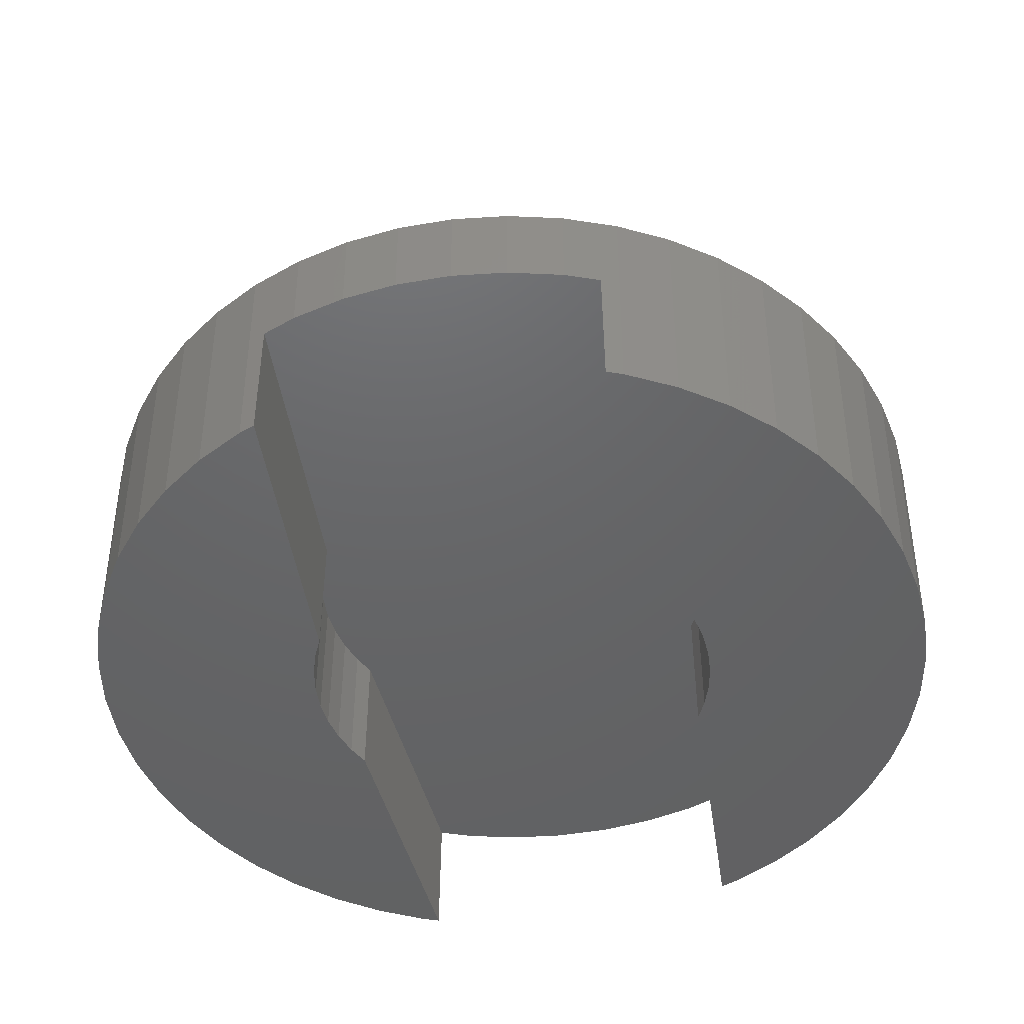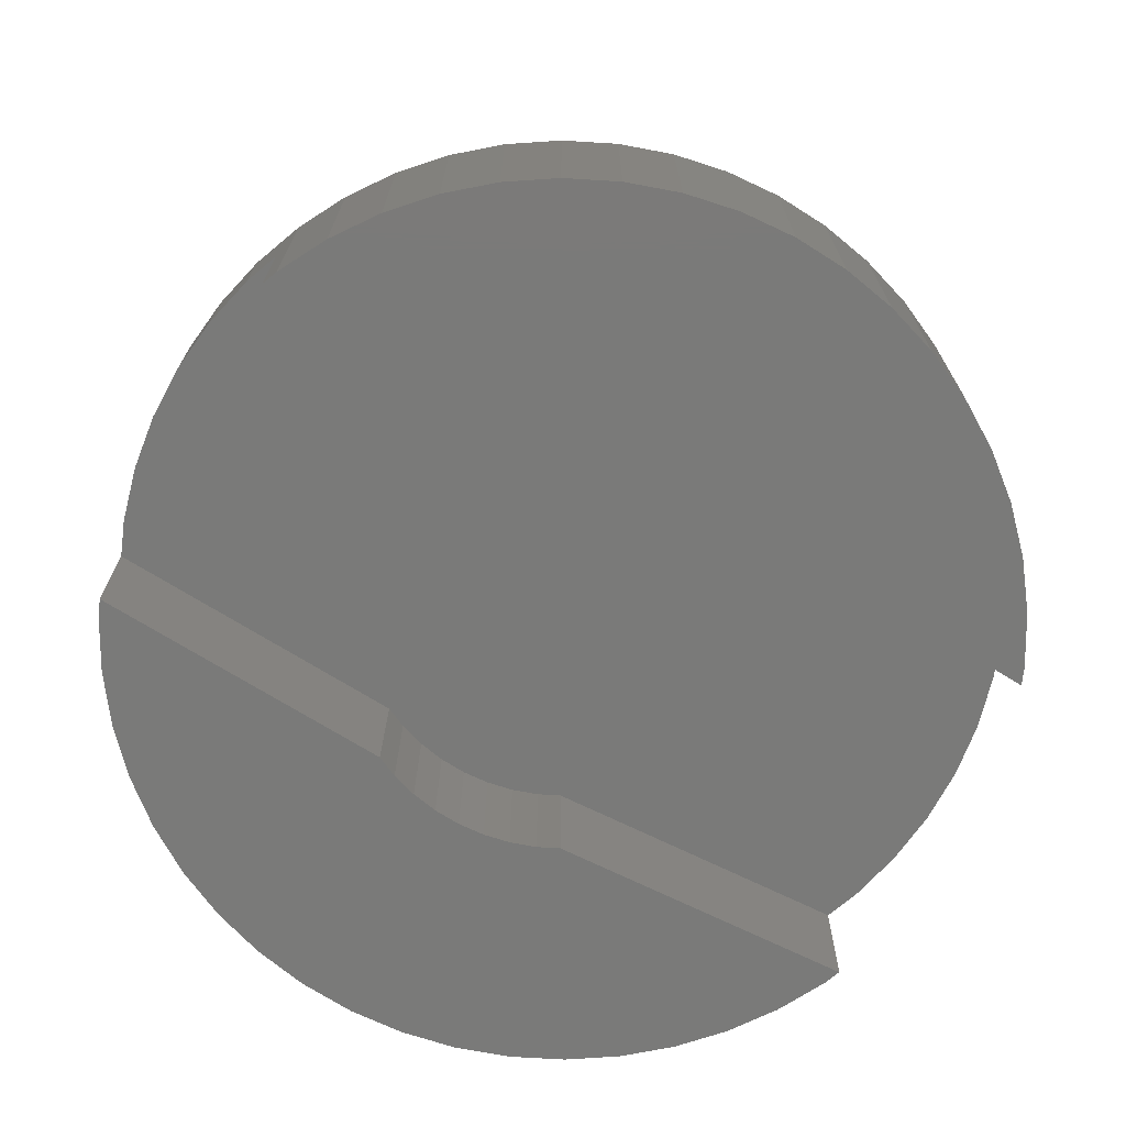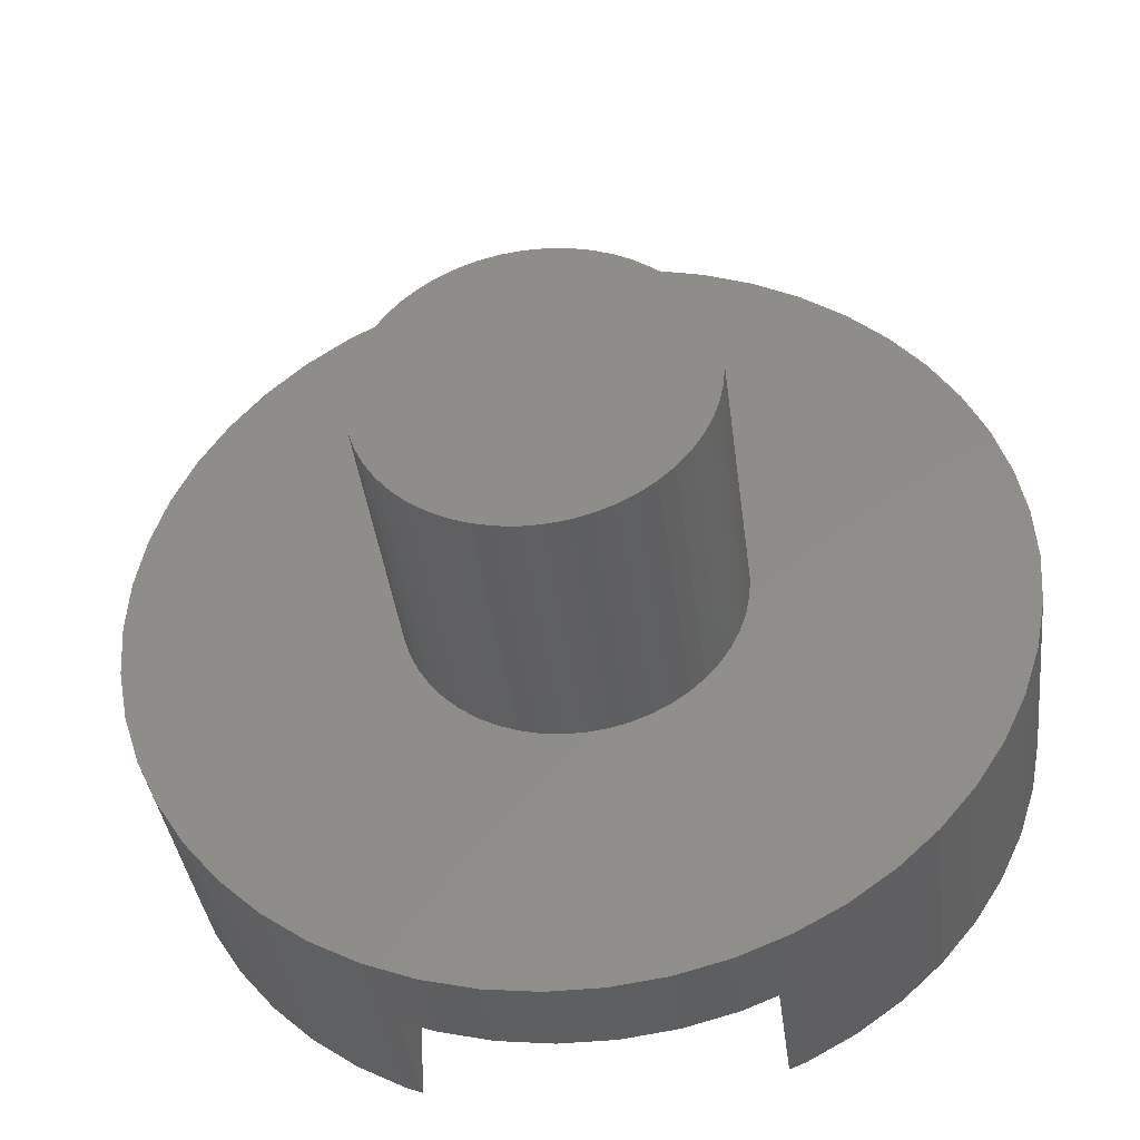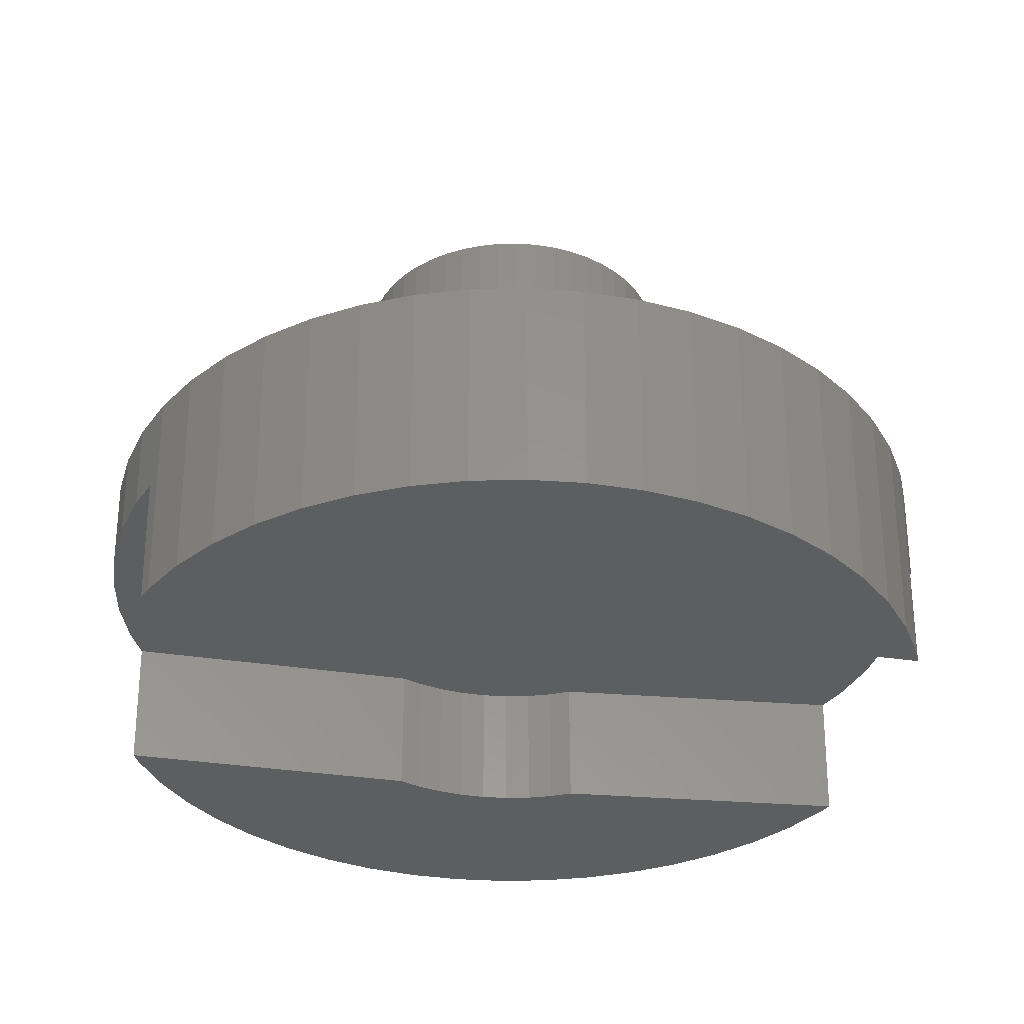
<metadata>
{"format":"stl","ext":"stl","renderer":"f3d","projection":"perspective","resolution":1024,"background":"white","views":[{"elev":-46.3,"azim":11.4,"up":"+Z"},{"elev":-73.1,"azim":61.4,"up":"+Z"},{"elev":-40.3,"azim":7.2,"up":"+Y"},{"elev":-33.9,"azim":80.9,"up":"+Z"}]}
</metadata>
<code>
# stl→obj: 260 verts, 516 faces
v 0.002789 0.00732 0.0024
v 0.002425 0.007464 0.0024
v 0.002435 0.007494 0.004
v 0.003037 0.00717 0
v 0.003036 0.007198 0.001289
v 0.003321 0.007058 0
v -0.004222 -0.006653 0.004
v -0.004972 -0.00601 0
v -0.004179 -0.006586 0
v -0.0008815 -0.007783 0.0024
v -0.001477 -0.00774 0.004
v -0.001471 -0.007709 0.0024
v -0.0004948 -0.007864 0.004
v 0.00788 0 0.004
v 0.0078 0 0
v 0.007818 0.0009876 0.004
v 0.007738 0.0009776 0
v 0.007327 -0.002901 0.004
v 0.007252 -0.002871 0
v 0.007632 -0.00196 0.004
v -0.003037 0.00717 0
v -0.003321 0.007058 0
v -0.003036 0.007198 0.001289
v -0.002425 0.007464 0.0024
v -0.002789 0.00732 0.0024
v -0.002435 0.007494 0.004
v -0.006835 0.003758 0
v -0.007252 0.002871 0
v -0.006905 0.003796 0.004
v 0.0004948 -0.007864 0.004
v 0.0004928 -0.007833 0.0024
v 0.0008815 -0.007783 0.0024
v -0.0004928 -0.007833 0.0024
v 0.006375 -0.004632 0.004
v 0.00631 -0.004585 0
v 0.006905 -0.003796 0.004
v -0.002789 -0.00732 0.0024
v -0.003355 -0.00713 0.004
v -0.003034 -0.007223 0.0024
v -0.003321 -0.007058 0
v -0.003036 -0.007198 0.001289
v -0.002435 -0.007494 0.004
v -0.002425 -0.007464 0.0024
v -0.003037 -0.00717 0
v 0.007818 -0.0009876 0.004
v 0.007738 -0.0009776 0
v -0.0004928 0.007833 0.0024
v -0.0008815 0.007783 0.0024
v -0.0004948 0.007864 0.004
v 0.001477 -0.00774 0.004
v 0.001471 -0.007709 0.0024
v -0.005023 -0.006072 0.004
v -0.005744 -0.005394 0.004
v -0.007818 -0.0009876 0.004
v -0.00788 0 0.004
v -0.0078 0 0
v 0.004972 0.00601 0
v 0.004222 0.006653 0.004
v 0.005023 0.006072 0.004
v 0.003355 0.00713 0.004
v 0.003034 0.007223 0.0024
v -0.006375 -0.004632 0.004
v -0.005686 -0.005339 0
v 0.007555 -0.00194 0
v -0.006905 -0.003796 0.004
v -0.007252 -0.002871 0
v -0.006835 -0.003758 0
v 0.0004928 0.007833 0.0024
v 0.0004948 0.007864 0.004
v 0.00185 -0.007612 0.0024
v 0.005744 0.005394 0.004
v -0.00631 0.004585 0
v -0.006375 0.004632 0.004
v 0.00631 0.004585 0
v 0.005686 0.005339 0
v 0.006375 0.004632 0.004
v 0.005686 -0.005339 0
v 0.004222 -0.006653 0.004
v 0.004179 -0.006586 0
v 0.004972 -0.00601 0
v -0.007738 0.0009776 0
v -0.007818 0.0009876 0.004
v -0.007632 0.00196 0.004
v -0.00631 -0.004585 0
v 0.006835 -0.003758 0
v 0.002435 -0.007494 0.004
v 0.002425 -0.007464 0.0024
v -0.007632 -0.00196 0.004
v -0.007738 -0.0009776 0
v -0.00185 -0.007612 0.0024
v -0.004222 0.006653 0.004
v -0.003355 0.00713 0.004
v 0.005744 -0.005394 0.004
v -0.007555 -0.00194 0
v 0.002789 -0.00732 0.0024
v 0.003355 -0.00713 0.004
v 0.003034 -0.007223 0.0024
v 0.003321 -0.007058 0
v 0.003036 -0.007198 0.001289
v 0.00185 0.007612 0.0024
v 0.001471 0.007709 0.0024
v 0.001477 0.00774 0.004
v -0.001477 0.00774 0.004
v -0.001471 0.007709 0.0024
v -0.004972 0.00601 0
v -0.005744 0.005394 0.004
v -0.005023 0.006072 0.004
v 0.005023 -0.006072 0.004
v -0.007555 0.00194 0
v -0.005686 0.005339 0
v 0.003037 -0.00717 0
v -0.00185 0.007612 0.0024
v 0.006905 0.003796 0.004
v -0.007327 0.002901 0.004
v 0.007632 0.00196 0.004
v -0.007327 -0.002901 0.004
v 0.007252 0.002871 0
v 0.006835 0.003758 0
v 0.007327 0.002901 0.004
v -0.003034 0.007223 0.0024
v -0.003311 -0.001753 0
v -0.003311 0.001753 0
v -0.003487 0.00138 0
v -0.003632 0.0009326 0
v -0.00372 0.00047 0
v -0.00375 0 0
v -0.004179 0.006586 0
v -0.003487 -0.00138 0
v -0.003632 -0.0009326 0
v -0.00372 -0.00047 0
v 0.00375 0 0
v 0.00372 -0.00047 0
v 0.003632 -0.0009326 0
v 0.00372 0.00047 0
v 0.003311 -0.001753 0
v 0.007555 0.00194 0
v 0.003632 0.0009326 0
v 0.003487 0.00138 0
v 0.003311 0.001753 0
v 0.003487 -0.00138 0
v 0.004179 0.006586 0
v 0.003 0 0.004
v 0.002976 0.000376 0.004
v 0.002906 0.0007461 0.004
v 0.002976 -0.000376 0.004
v 0.002789 0.001104 0.004
v 0.002629 0.001445 0.004
v 0.002906 -0.0007461 0.004
v 0.002427 0.001763 0.004
v 0.002187 0.002054 0.004
v 0.002789 -0.001104 0.004
v 0.001912 0.002312 0.004
v 0.001607 0.002533 0.004
v 0.002629 -0.001445 0.004
v 0.001277 0.002714 0.004
v 0.0009271 0.002853 0.004
v 0.0005621 0.002947 0.004
v 0.0001884 0.002994 0.004
v -0.0001884 0.002994 0.004
v -0.0005621 0.002947 0.004
v -0.0009271 0.002853 0.004
v -0.001277 0.002714 0.004
v -0.001607 0.002533 0.004
v -0.001912 0.002312 0.004
v -0.002187 0.002054 0.004
v -0.002427 0.001763 0.004
v -0.002629 0.001445 0.004
v 0.002427 -0.001763 0.004
v 0.002187 -0.002054 0.004
v 0.001912 -0.002312 0.004
v 0.001607 -0.002533 0.004
v 0.001277 -0.002714 0.004
v 0.0009271 -0.002853 0.004
v 0.0005621 -0.002947 0.004
v 0.0001884 -0.002994 0.004
v -0.0001884 -0.002994 0.004
v -0.0005621 -0.002947 0.004
v -0.0009271 -0.002853 0.004
v -0.001277 -0.002714 0.004
v -0.001607 -0.002533 0.004
v -0.001912 -0.002312 0.004
v -0.002187 -0.002054 0.004
v -0.002427 -0.001763 0.004
v -0.002629 -0.001445 0.004
v -0.002789 -0.001104 0.004
v -0.002906 -0.0007461 0.004
v -0.002976 -0.000376 0.004
v -0.003 0 0.004
v -0.002789 0.001104 0.004
v -0.002906 0.0007461 0.004
v -0.002976 0.000376 0.004
v 0.0008815 0.007783 0.0024
v 0.002976 0.000376 0.0092
v 0.002906 0.0007461 0.0092
v 0.003 0 0.0092
v -0.002187 0.002054 0.0092
v -0.002427 0.001763 0.0092
v 0.001912 0.002312 0.0092
v 0.002187 0.002054 0.0092
v -0.0001884 -0.002994 0.0092
v -0.0005621 -0.002947 0.0092
v -0.001607 -0.002533 0.0092
v -0.001912 -0.002312 0.0092
v 0.001277 -0.002714 0.0092
v 0.0009271 -0.002853 0.0092
v 0.002629 -0.001445 0.0092
v 0.002789 -0.001104 0.0092
v 0.0005621 0.002947 0.0092
v 0.0009271 0.002853 0.0092
v 0.001912 -0.002312 0.0092
v 0.001607 -0.002533 0.0092
v -0.002906 0.0007461 0.0092
v -0.002976 0.000376 0.0092
v -0.002187 -0.002054 0.0092
v 0.001277 0.002714 0.0092
v 0.001607 0.002533 0.0092
v -0.001607 0.002533 0.0092
v -0.001277 0.002714 0.0092
v 0.002789 0.001104 0.0092
v 0.002629 0.001445 0.0092
v 0.002976 -0.000376 0.0092
v -0.003 0 0.0092
v 0.0005621 -0.002947 0.0092
v 0.0001884 -0.002994 0.0092
v -0.002789 0.001104 0.0092
v 0.002427 0.001763 0.0092
v 0.002906 -0.0007461 0.0092
v -0.001912 0.002312 0.0092
v -0.0009271 -0.002853 0.0092
v 0.0001884 0.002994 0.0092
v -0.002976 -0.000376 0.0092
v -0.002906 -0.0007461 0.0092
v -0.0009271 0.002853 0.0092
v -0.002629 0.001445 0.0092
v 0.002187 -0.002054 0.0092
v 0.002427 -0.001763 0.0092
v -0.0001884 0.002994 0.0092
v -0.0005621 0.002947 0.0092
v -0.001277 -0.002714 0.0092
v -0.002427 -0.001763 0.0092
v -0.002629 -0.001445 0.0092
v -0.002789 -0.001104 0.0092
v 0.003632 0.0009326 0.0024
v 0.00372 0.00047 0.0024
v 0.00375 0 0.0024
v 0.003311 0.001753 0.0024
v 0.003487 0.00138 0.0024
v 0.00372 -0.00047 0.0024
v 0.003632 -0.0009326 0.0024
v 0.003487 -0.00138 0.0024
v -0.00372 0.00047 0.0024
v -0.003632 0.0009326 0.0024
v -0.003311 -0.001753 0.0024
v -0.003487 -0.00138 0.0024
v -0.003487 0.00138 0.0024
v -0.00375 0 0.0024
v 0.003311 -0.001753 0.0024
v -0.003311 0.001753 0.0024
v -0.003632 -0.0009326 0.0024
v -0.00372 -0.00047 0.0024
f 1 2 3
f 4 5 6
f 7 8 9
f 10 11 12
f 11 10 13
f 14 15 16
f 15 17 16
f 18 19 20
f 21 22 23
f 24 25 26
f 27 28 29
f 30 31 32
f 33 30 13
f 30 33 31
f 34 35 36
f 18 36 19
f 37 38 39
f 40 39 38
f 39 40 41
f 38 37 42
f 13 10 33
f 42 37 43
f 41 40 44
f 45 46 15
f 47 48 49
f 45 15 14
f 32 50 30
f 50 32 51
f 52 53 8
f 54 55 56
f 57 58 59
f 7 52 8
f 1 60 61
f 6 61 60
f 61 6 5
f 60 1 3
f 53 62 63
f 20 19 64
f 65 66 67
f 68 49 69
f 49 68 47
f 50 51 70
f 45 20 46
f 71 57 59
f 72 29 73
f 74 75 76
f 34 77 35
f 78 79 80
f 81 82 83
f 84 65 67
f 20 64 46
f 36 85 19
f 70 86 50
f 86 70 87
f 88 54 89
f 90 42 43
f 42 90 11
f 22 91 92
f 27 29 72
f 93 77 34
f 88 89 94
f 95 96 86
f 97 96 95
f 98 97 99
f 97 98 96
f 66 88 94
f 100 101 102
f 48 103 49
f 103 48 104
f 105 106 107
f 96 98 78
f 63 62 84
f 89 54 56
f 58 6 60
f 8 53 63
f 78 98 79
f 38 7 40
f 108 78 80
f 109 81 83
f 36 35 85
f 110 106 105
f 108 80 93
f 93 80 77
f 110 73 106
f 86 87 95
f 98 99 111
f 112 26 103
f 26 112 24
f 56 55 82
f 113 74 76
f 28 83 114
f 72 73 110
f 17 115 16
f 11 90 12
f 65 116 66
f 116 88 66
f 62 65 84
f 40 7 9
f 117 118 113
f 117 113 119
f 28 114 29
f 56 82 81
f 118 74 113
f 25 92 26
f 120 92 25
f 22 120 23
f 120 22 92
f 115 117 119
f 109 83 28
f 104 112 103
f 40 121 44
f 9 121 40
f 8 121 9
f 63 121 8
f 84 121 63
f 67 121 84
f 122 22 21
f 28 122 123
f 28 123 124
f 109 124 125
f 81 125 126
f 66 121 67
f 122 127 22
f 121 66 128
f 122 105 127
f 128 66 129
f 122 110 105
f 94 129 66
f 122 72 110
f 129 94 130
f 122 27 72
f 89 130 94
f 122 28 27
f 130 89 126
f 124 109 28
f 56 126 89
f 125 81 109
f 126 56 81
f 131 15 46
f 132 46 64
f 15 131 17
f 133 64 19
f 134 17 131
f 135 19 85
f 17 134 136
f 135 85 35
f 137 136 134
f 135 35 77
f 136 137 117
f 135 77 80
f 138 117 137
f 135 80 79
f 139 117 138
f 117 139 118
f 46 132 131
f 64 133 132
f 19 140 133
f 135 79 98
f 19 135 140
f 135 98 111
f 118 139 74
f 74 139 75
f 75 139 57
f 57 139 141
f 141 139 6
f 6 139 4
f 76 75 71
f 100 3 2
f 3 100 102
f 105 107 91
f 142 14 16
f 143 16 115
f 14 142 45
f 144 115 119
f 145 45 142
f 146 119 113
f 45 145 20
f 147 113 76
f 148 20 145
f 149 76 71
f 20 148 18
f 150 71 59
f 151 18 148
f 152 59 58
f 18 151 36
f 153 58 60
f 154 36 151
f 36 154 34
f 16 143 142
f 115 144 143
f 119 146 144
f 113 147 146
f 155 60 3
f 76 149 147
f 71 150 149
f 59 152 150
f 58 153 152
f 156 3 102
f 60 155 153
f 3 156 155
f 102 157 156
f 69 157 102
f 69 158 157
f 69 159 158
f 49 159 69
f 49 160 159
f 103 160 49
f 160 103 161
f 26 161 103
f 161 26 162
f 92 162 26
f 162 92 163
f 91 163 92
f 163 91 164
f 107 164 91
f 164 107 165
f 106 165 107
f 165 106 166
f 166 73 167
f 73 166 106
f 168 34 154
f 34 168 93
f 169 93 168
f 93 169 108
f 170 108 169
f 108 170 78
f 171 78 170
f 78 171 96
f 172 96 171
f 96 172 86
f 173 86 172
f 86 173 50
f 174 50 173
f 174 30 50
f 175 30 174
f 176 30 175
f 176 13 30
f 177 13 176
f 11 177 178
f 42 178 179
f 177 11 13
f 38 179 180
f 7 180 181
f 52 181 182
f 53 182 183
f 178 42 11
f 62 183 184
f 65 184 185
f 116 185 186
f 88 186 187
f 179 38 42
f 54 187 188
f 29 167 73
f 167 29 189
f 180 7 38
f 114 189 29
f 181 52 7
f 189 114 190
f 182 53 52
f 83 190 114
f 183 62 53
f 190 83 191
f 184 65 62
f 82 191 83
f 185 116 65
f 191 82 188
f 186 88 116
f 55 188 82
f 187 54 88
f 188 55 54
f 141 6 58
f 192 102 101
f 102 192 69
f 192 68 69
f 127 105 91
f 127 91 22
f 57 141 58
f 136 117 115
f 17 136 115
f 75 57 71
f 193 144 194
f 144 193 143
f 195 143 193
f 143 195 142
f 166 196 165
f 196 166 197
f 150 198 199
f 198 150 152
f 177 200 201
f 200 177 176
f 181 202 203
f 202 181 180
f 173 204 205
f 204 173 172
f 206 151 207
f 151 206 154
f 156 208 209
f 208 156 157
f 171 210 211
f 210 171 170
f 191 212 190
f 212 191 213
f 182 203 214
f 203 182 181
f 153 215 216
f 215 153 155
f 162 217 218
f 217 162 163
f 219 147 220
f 147 219 146
f 221 142 195
f 142 221 145
f 188 213 191
f 213 188 222
f 175 223 224
f 223 175 174
f 190 225 189
f 225 190 212
f 220 149 226
f 149 220 147
f 207 148 227
f 148 207 151
f 164 196 228
f 196 164 165
f 178 201 229
f 201 178 177
f 174 205 223
f 205 174 173
f 157 230 208
f 230 157 158
f 227 145 221
f 145 227 148
f 186 231 187
f 231 186 232
f 176 224 200
f 224 176 175
f 152 216 198
f 216 152 153
f 172 211 204
f 211 172 171
f 161 218 233
f 218 161 162
f 189 234 167
f 234 189 225
f 170 235 210
f 235 170 169
f 163 228 217
f 228 163 164
f 193 221 195
f 194 221 193
f 194 227 221
f 219 227 194
f 219 207 227
f 220 207 219
f 220 206 207
f 226 206 220
f 226 236 206
f 199 236 226
f 199 235 236
f 198 235 199
f 198 210 235
f 216 210 198
f 216 211 210
f 215 211 216
f 215 204 211
f 209 204 215
f 209 205 204
f 208 205 209
f 208 223 205
f 230 223 208
f 230 224 223
f 237 224 230
f 237 200 224
f 238 200 237
f 238 201 200
f 233 201 238
f 233 229 201
f 218 229 233
f 218 239 229
f 217 239 218
f 217 202 239
f 228 202 217
f 228 203 202
f 196 203 228
f 196 214 203
f 197 214 196
f 197 240 214
f 234 240 197
f 234 241 240
f 225 241 234
f 225 242 241
f 212 242 225
f 212 232 242
f 213 232 212
f 213 231 232
f 231 213 222
f 155 209 215
f 209 155 156
f 184 242 185
f 242 184 241
f 182 240 183
f 240 182 214
f 236 154 206
f 154 236 168
f 226 150 199
f 150 226 149
f 194 146 219
f 146 194 144
f 160 233 238
f 233 160 161
f 183 241 184
f 241 183 240
f 179 229 239
f 229 179 178
f 158 237 230
f 237 158 159
f 187 222 188
f 222 187 231
f 159 238 237
f 238 159 160
f 180 239 202
f 239 180 179
f 167 197 166
f 197 167 234
f 185 232 186
f 232 185 242
f 235 168 236
f 168 235 169
f 134 243 137
f 243 134 244
f 131 244 134
f 244 131 245
f 138 246 139
f 246 138 247
f 132 245 131
f 245 132 248
f 140 249 133
f 249 140 250
f 251 124 252
f 124 251 125
f 253 128 254
f 128 253 121
f 252 123 255
f 123 252 124
f 256 125 251
f 125 256 126
f 135 250 140
f 250 135 257
f 133 248 132
f 248 133 249
f 248 244 245
f 249 244 248
f 249 243 244
f 250 243 249
f 250 247 243
f 257 247 250
f 257 246 247
f 95 257 97
f 257 253 246
f 87 257 95
f 258 246 253
f 257 87 70
f 68 246 258
f 51 257 70
f 246 1 61
f 257 51 32
f 2 246 100
f 31 257 32
f 246 2 1
f 257 31 253
f 101 246 192
f 253 31 33
f 246 101 100
f 253 33 10
f 246 68 192
f 253 10 12
f 68 258 47
f 253 12 90
f 47 258 48
f 253 90 43
f 48 258 104
f 253 43 37
f 104 258 112
f 253 37 39
f 112 258 24
f 24 258 25
f 25 258 120
f 254 258 253
f 254 255 258
f 259 255 254
f 259 252 255
f 260 252 259
f 260 251 252
f 251 260 256
f 254 129 259
f 129 254 128
f 259 130 260
f 130 259 129
f 137 247 138
f 247 137 243
f 260 126 256
f 126 260 130
f 255 122 258
f 122 255 123
f 99 135 111
f 135 99 257
f 257 99 97
f 258 23 120
f 122 23 258
f 23 122 21
f 41 121 253
f 121 41 44
f 41 253 39
f 139 5 4
f 5 139 246
f 5 246 61

</code>
